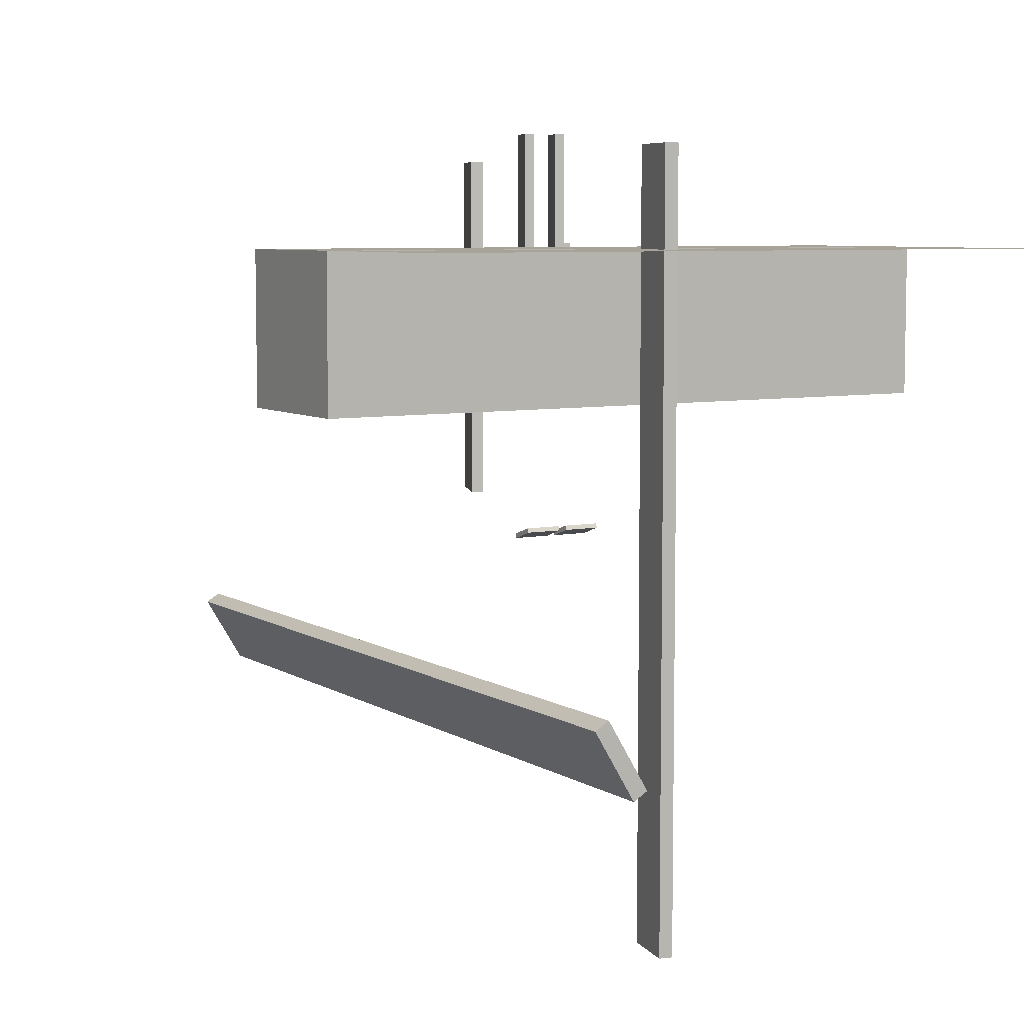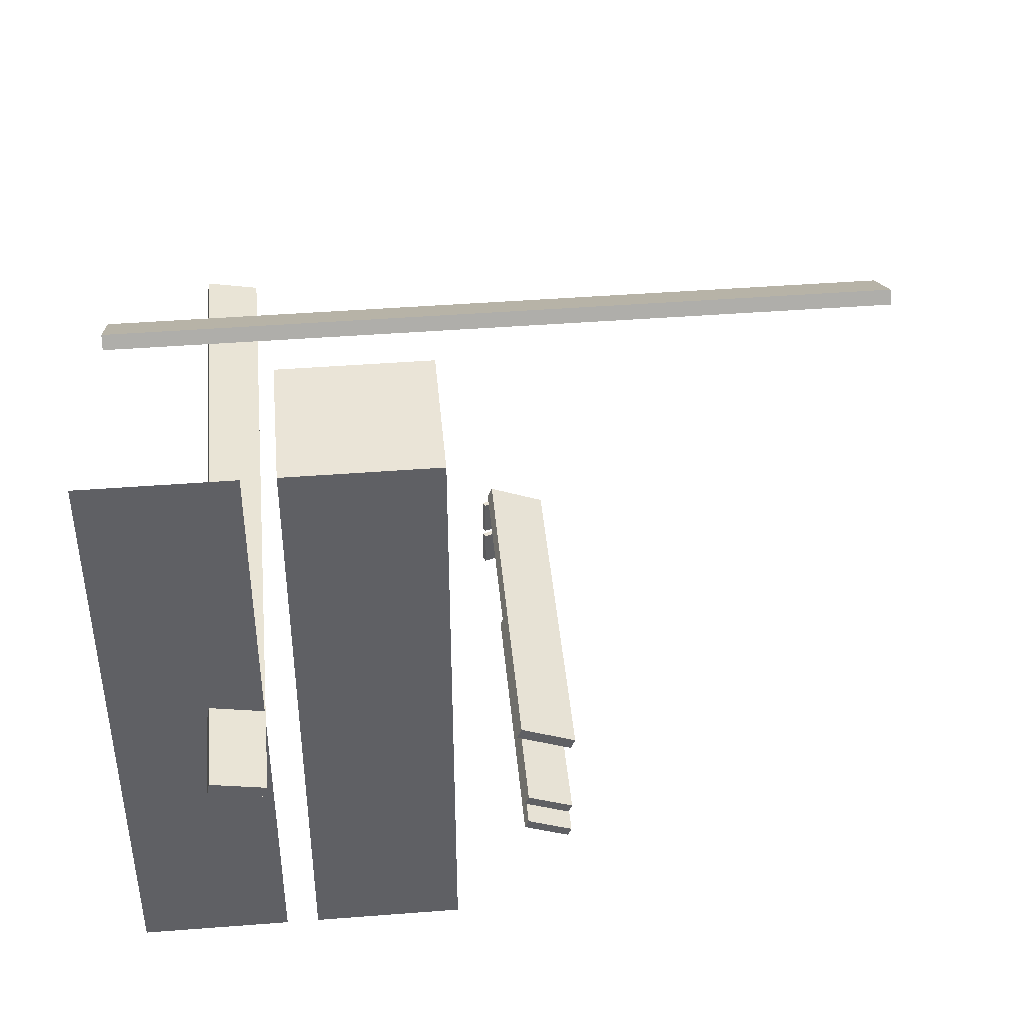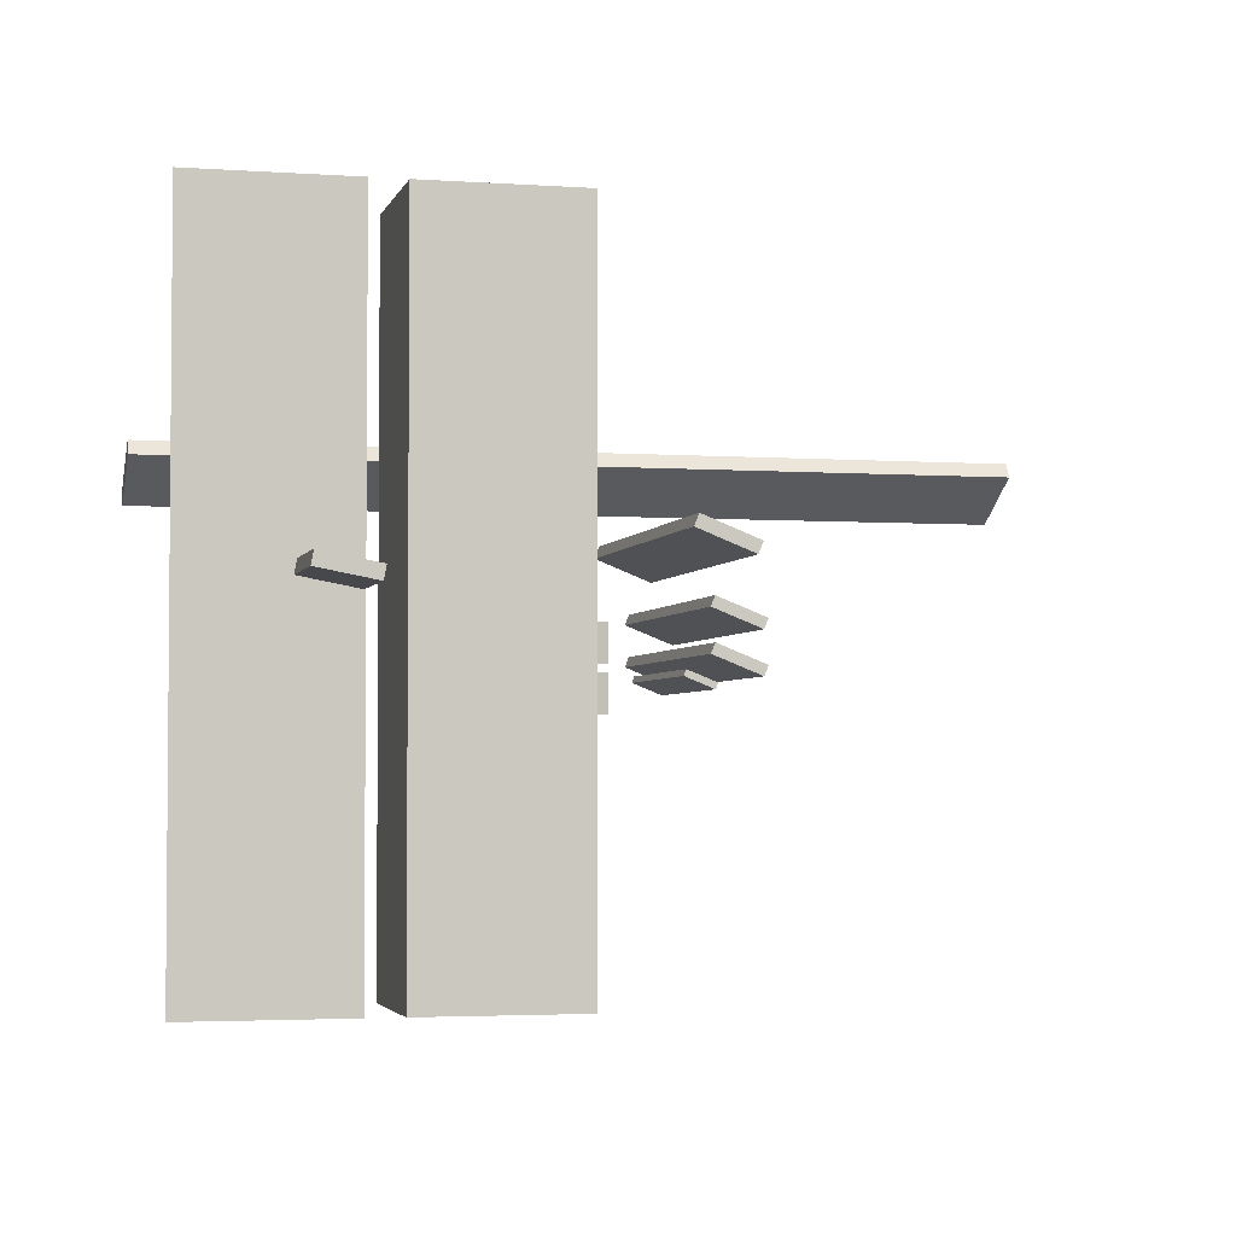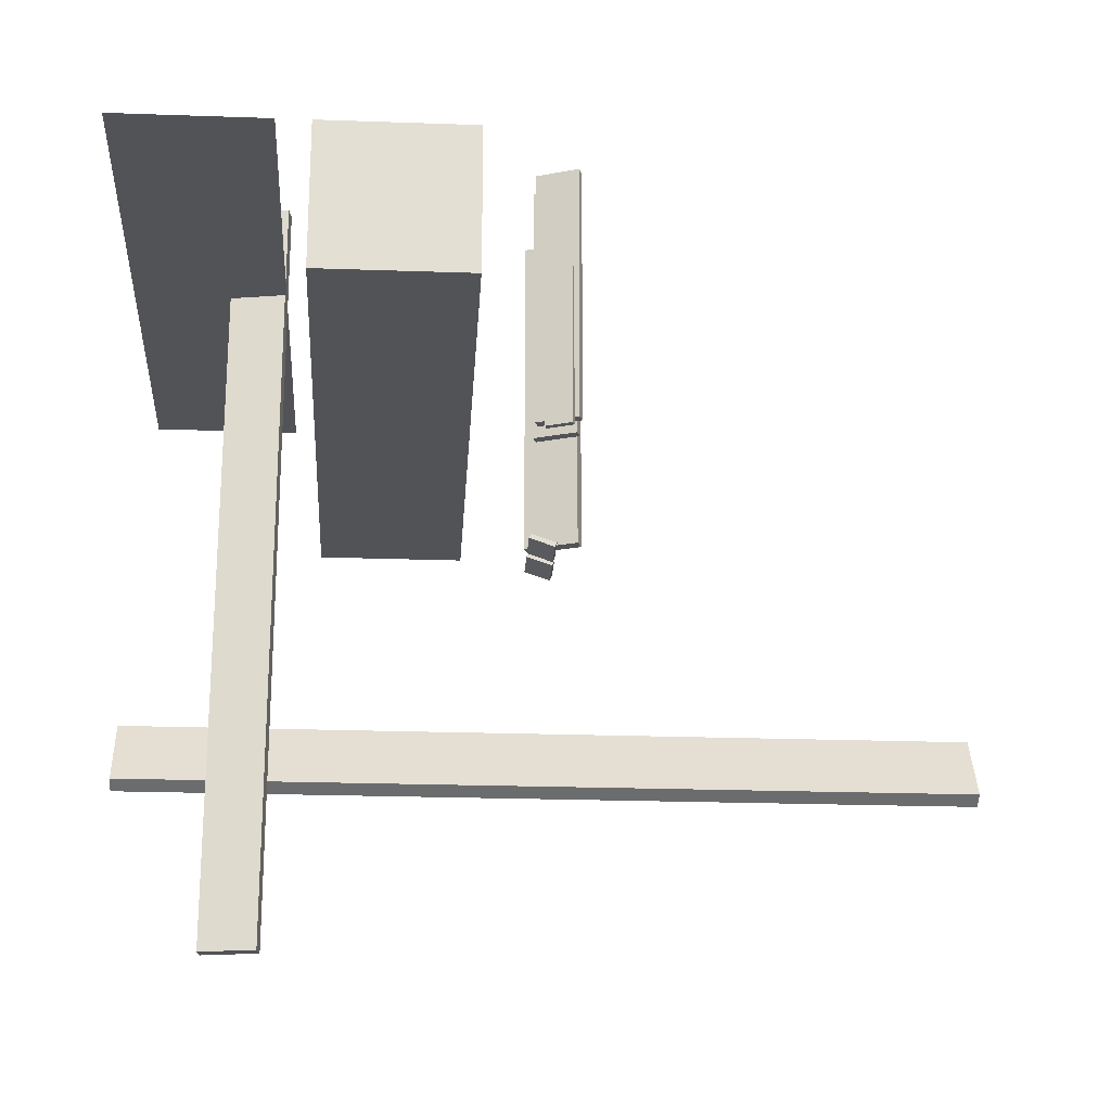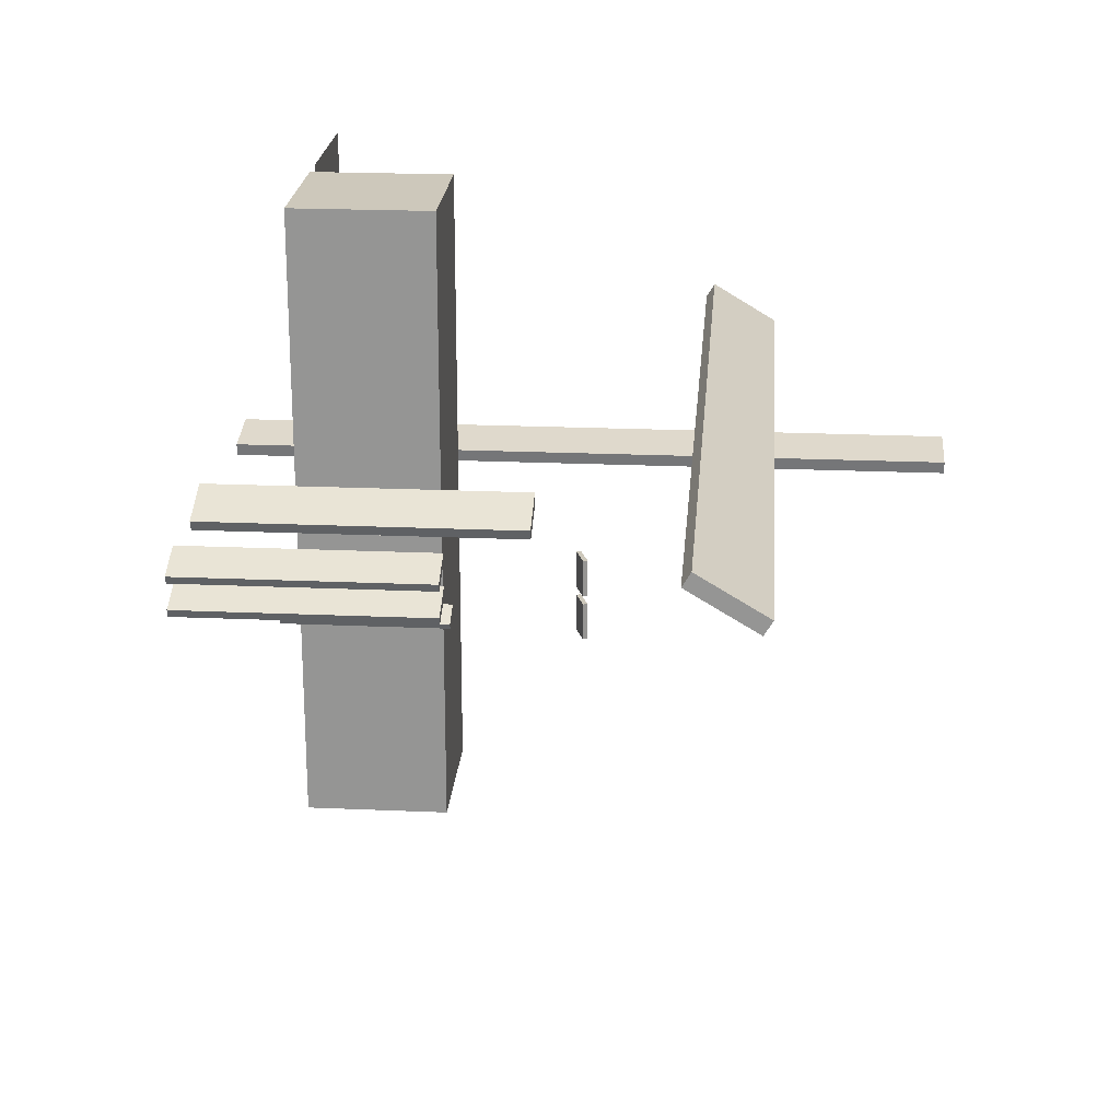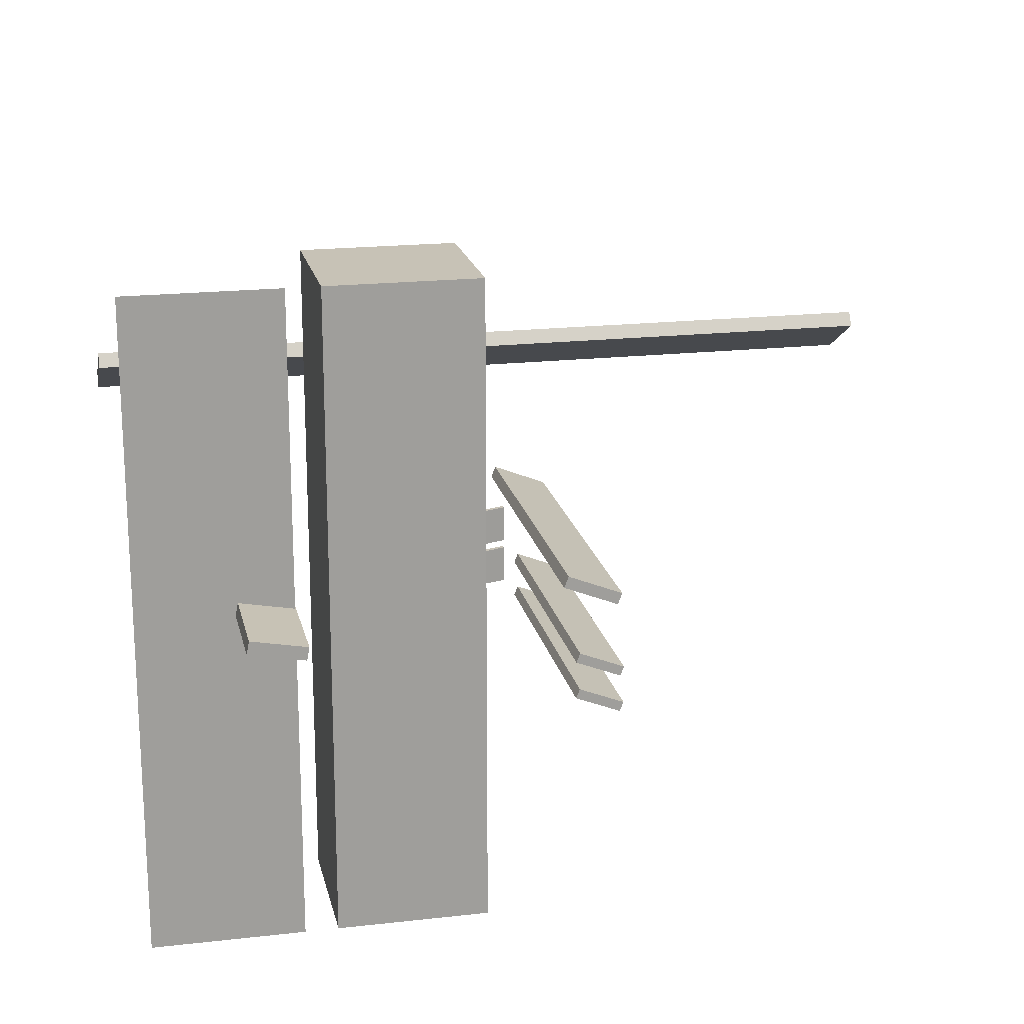
<metadata>
{"format":"obj","ext":"obj","renderer":"f3d","projection":"perspective","resolution":1024,"background":"white","views":[{"elev":6.8,"azim":-120.3,"up":"+Z"},{"elev":43.9,"azim":-5.2,"up":"+Y"},{"elev":-3.2,"azim":-13.7,"up":"+Y"},{"elev":-22.5,"azim":-3.5,"up":"+Z"},{"elev":21.9,"azim":94.4,"up":"+Y"},{"elev":19.2,"azim":-12.1,"up":"+Y"}]}
</metadata>
<code>
o Cube.023
v -54.42 -12.35 7.513
v -54.42 59.42 7.513
v -54.42 -12.35 -8.805
v -54.42 59.42 -8.805
v -37.81 -12.35 7.513
v -37.81 59.42 7.513
v -37.81 -12.35 -8.805
v -37.81 59.42 -8.805
v -64.19 25.08 18.15
v -63.93 26.5 18.15
v -64.19 25.08 -65.58
v -63.93 26.5 -65.58
v -58.21 23.95 18.15
v -57.94 25.37 18.15
v -58.21 23.95 -65.58
v -57.94 25.37 -65.58
v -31.65 29.08 16.84
v -31.18 30.25 16.84
v -31.65 29.08 -19.85
v -31.18 30.25 -19.85
v -25.99 26.82 16.84
v -25.52 28 16.84
v -25.99 26.82 -19.85
v -25.52 28 -19.85
v -30.15 16.79 7.871
v -29.91 17.39 7.871
v -30.15 16.79 -10.88
v -29.91 17.39 -10.88
v -27.26 15.64 7.871
v -27.02 16.24 7.871
v -27.26 15.64 -10.88
v -27.02 16.24 -10.88
v -31.08 22.13 20.07
v -30.7 23.09 20.07
v -31.08 22.13 -9.843
v -30.7 23.09 -9.843
v -26.47 20.3 20.07
v -26.08 21.25 20.07
v -26.47 20.3 -9.843
v -26.08 21.25 -9.843
v -31.08 18.2 20.07
v -30.7 19.16 20.07
v -31.08 18.2 -9.843
v -30.7 19.16 -9.843
v -26.47 16.36 20.07
v -26.08 17.32 20.07
v -26.47 16.36 -9.843
v -26.08 17.32 -9.843
v -75.06 35.51 -44.48
v -75.06 37.05 -45.41
v 17.9 35.51 -44.48
v 17.9 37.05 -45.41
v -75.06 39.95 -37.09
v -75.06 41.49 -38.01
v 17.9 39.95 -37.09
v 17.9 41.49 -38.01
v -74.64 -12.35 7.513
v -74.64 59.42 7.513
v -58.03 -12.35 7.513
v -58.03 59.42 7.513
v -31.87 14.1 -24.8
v -31.65 14.1 -24.33
v -31.87 18.25 -24.8
v -31.65 18.25 -24.33
v -29.2 14.1 -25.71
v -28.98 14.1 -25.24
v -29.2 18.25 -25.71
v -28.98 18.25 -25.24
v -31.87 19.16 -24.8
v -31.65 19.16 -24.33
v -31.87 23.31 -24.8
v -31.65 23.31 -24.33
v -29.2 19.16 -25.71
v -28.98 19.16 -25.24
v -29.2 23.31 -25.71
v -28.98 23.31 -25.24
f 1 2 4 3
f 3 4 8 7
f 7 8 6 5
f 5 6 2 1
f 3 7 5 1
f 8 4 2 6
f 9 10 12 11
f 11 12 16 15
f 15 16 14 13
f 13 14 10 9
f 11 15 13 9
f 16 12 10 14
f 17 18 20 19
f 19 20 24 23
f 23 24 22 21
f 21 22 18 17
f 19 23 21 17
f 24 20 18 22
f 25 26 28 27
f 27 28 32 31
f 31 32 30 29
f 29 30 26 25
f 27 31 29 25
f 32 28 26 30
f 33 34 36 35
f 35 36 40 39
f 39 40 38 37
f 37 38 34 33
f 35 39 37 33
f 40 36 34 38
f 41 42 44 43
f 43 44 48 47
f 47 48 46 45
f 45 46 42 41
f 43 47 45 41
f 48 44 42 46
f 49 50 52 51
f 51 52 56 55
f 55 56 54 53
f 53 54 50 49
f 51 55 53 49
f 56 52 50 54
f 59 60 58 57
f 61 62 64 63
f 63 64 68 67
f 67 68 66 65
f 65 66 62 61
f 63 67 65 61
f 68 64 62 66
f 69 70 72 71
f 71 72 76 75
f 75 76 74 73
f 73 74 70 69
f 71 75 73 69
f 76 72 70 74

</code>
